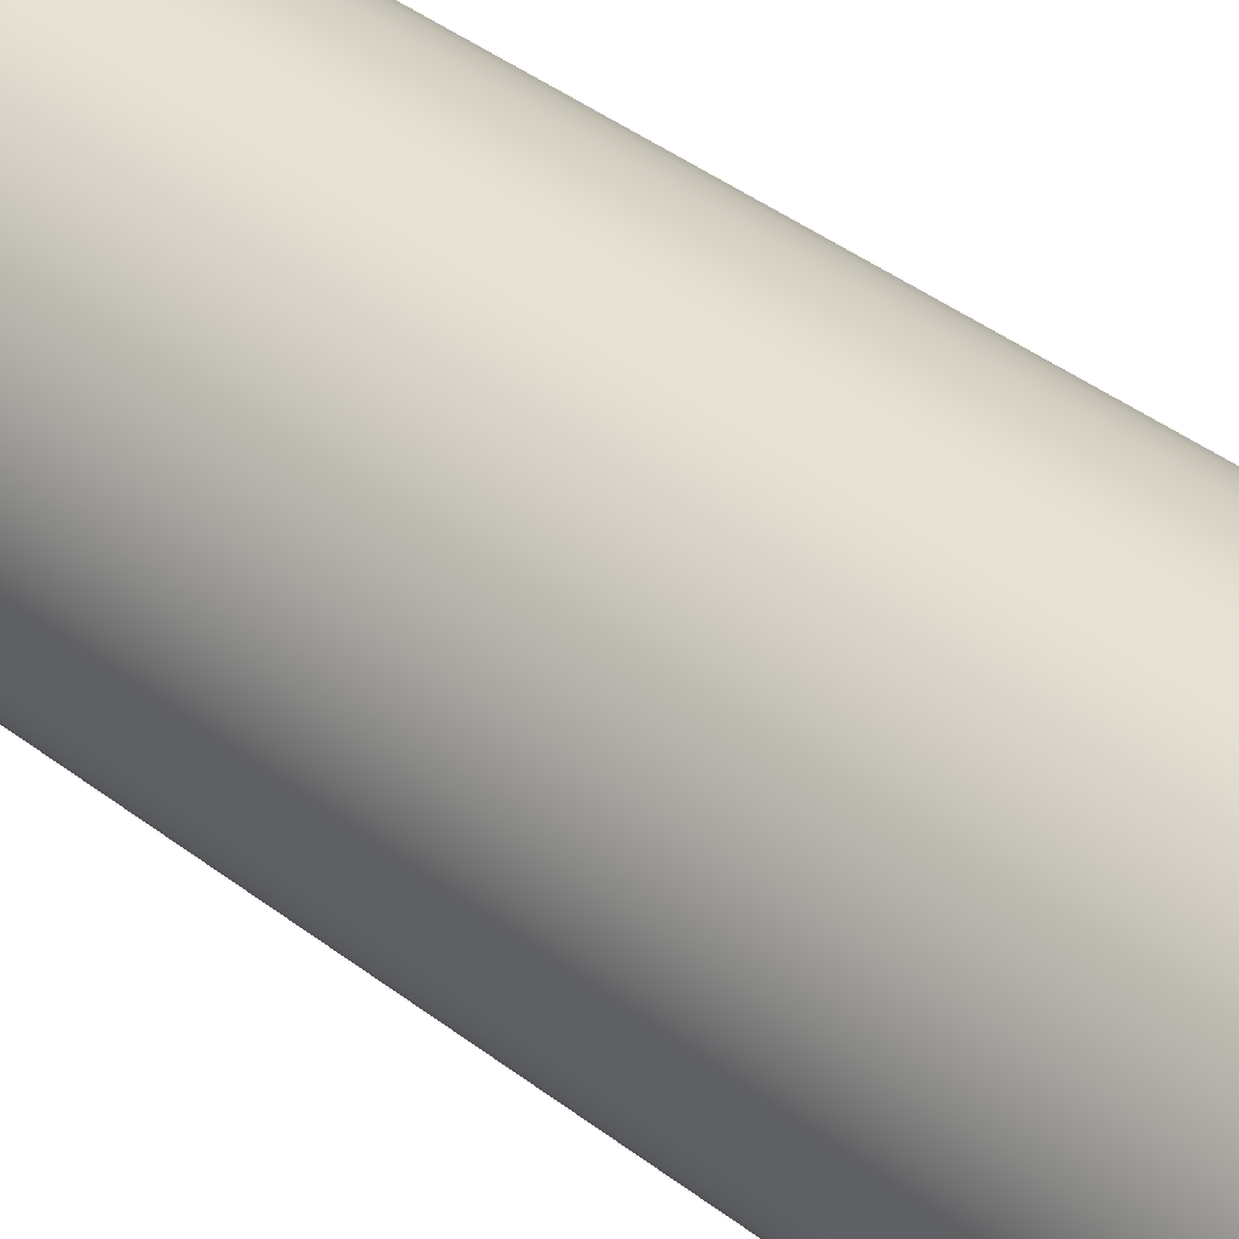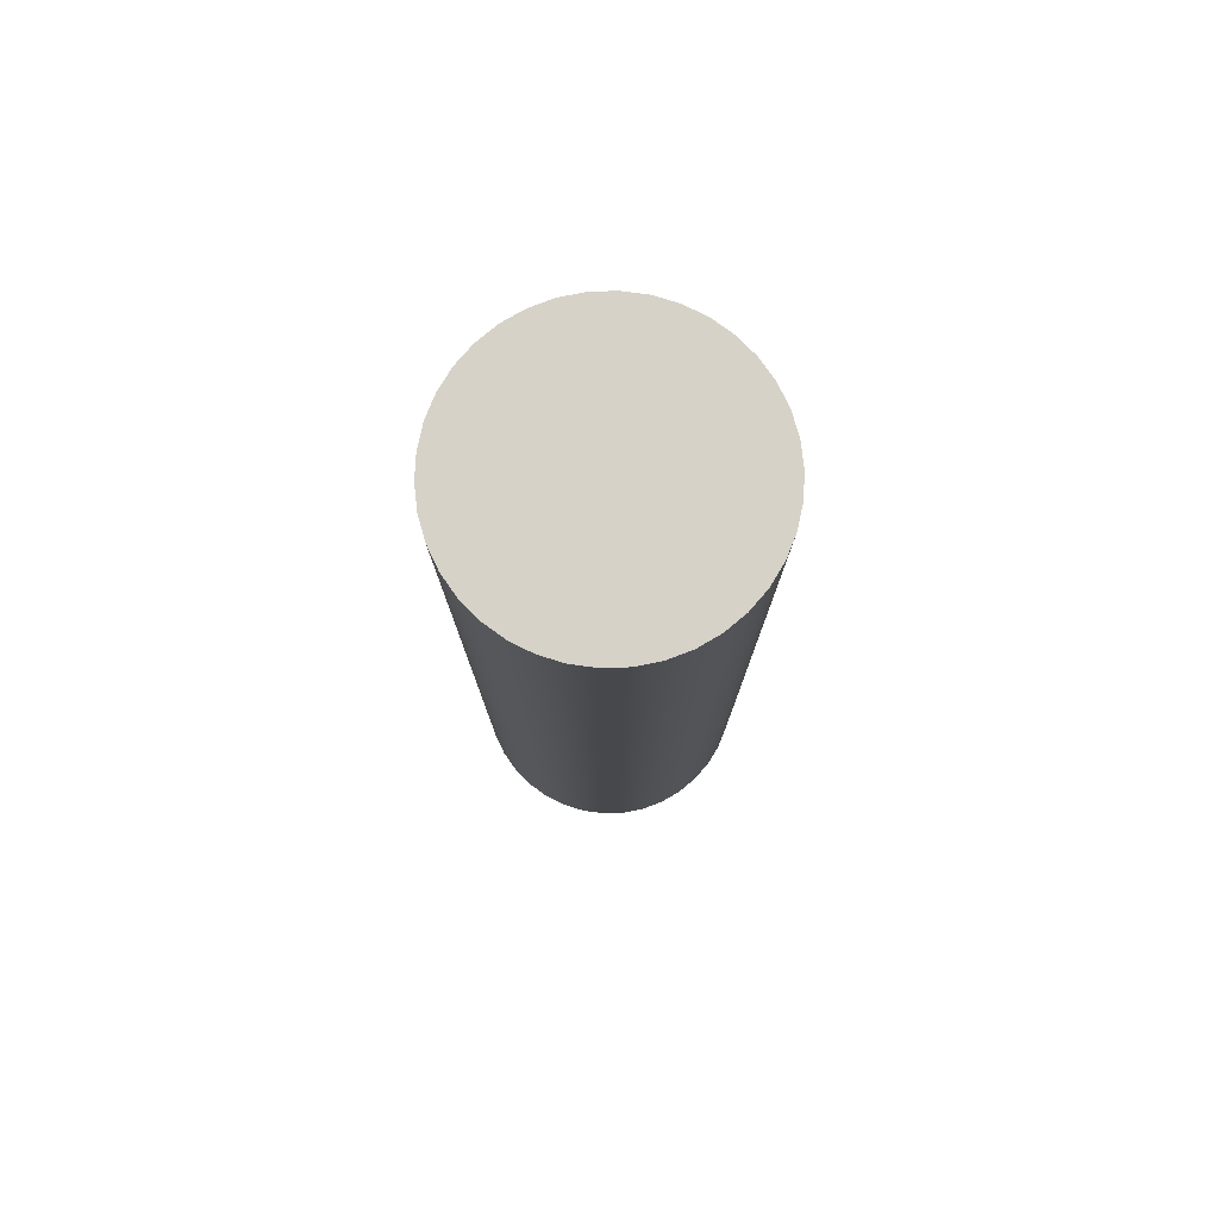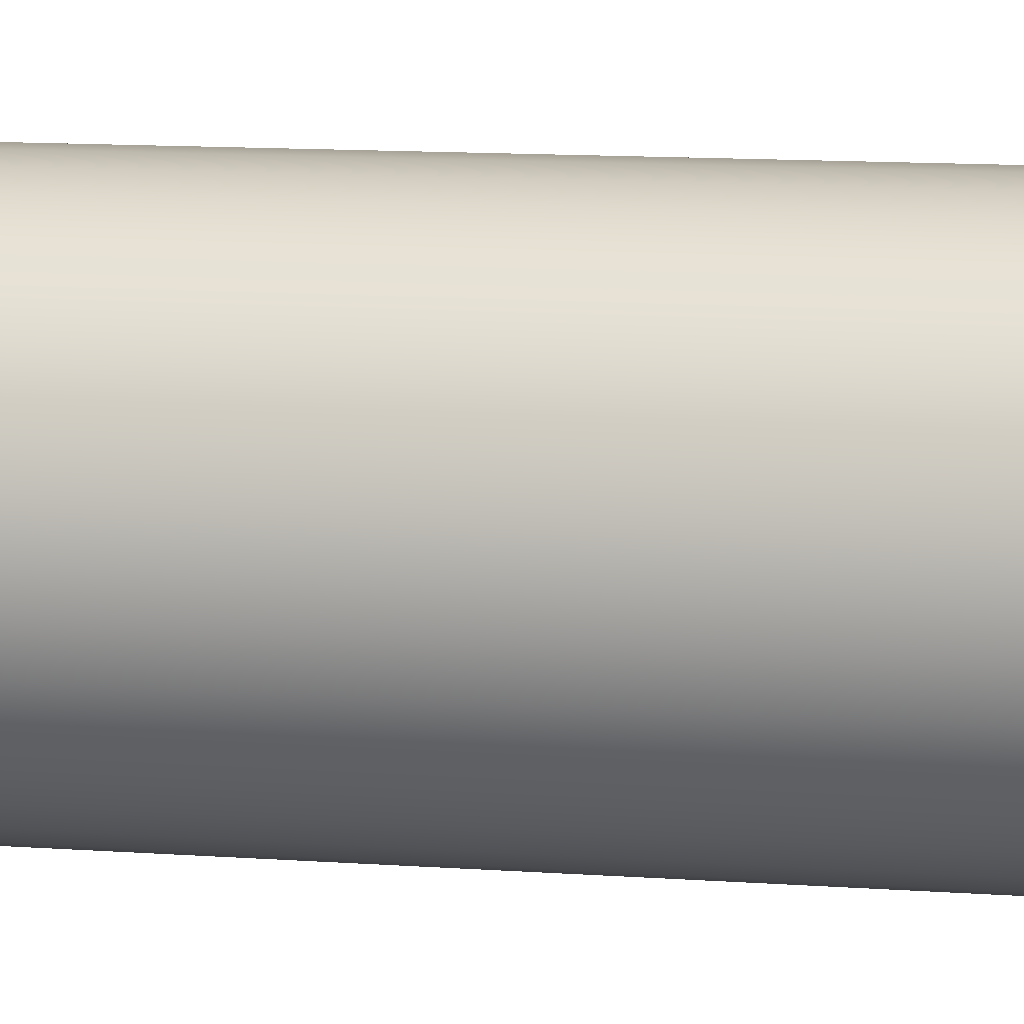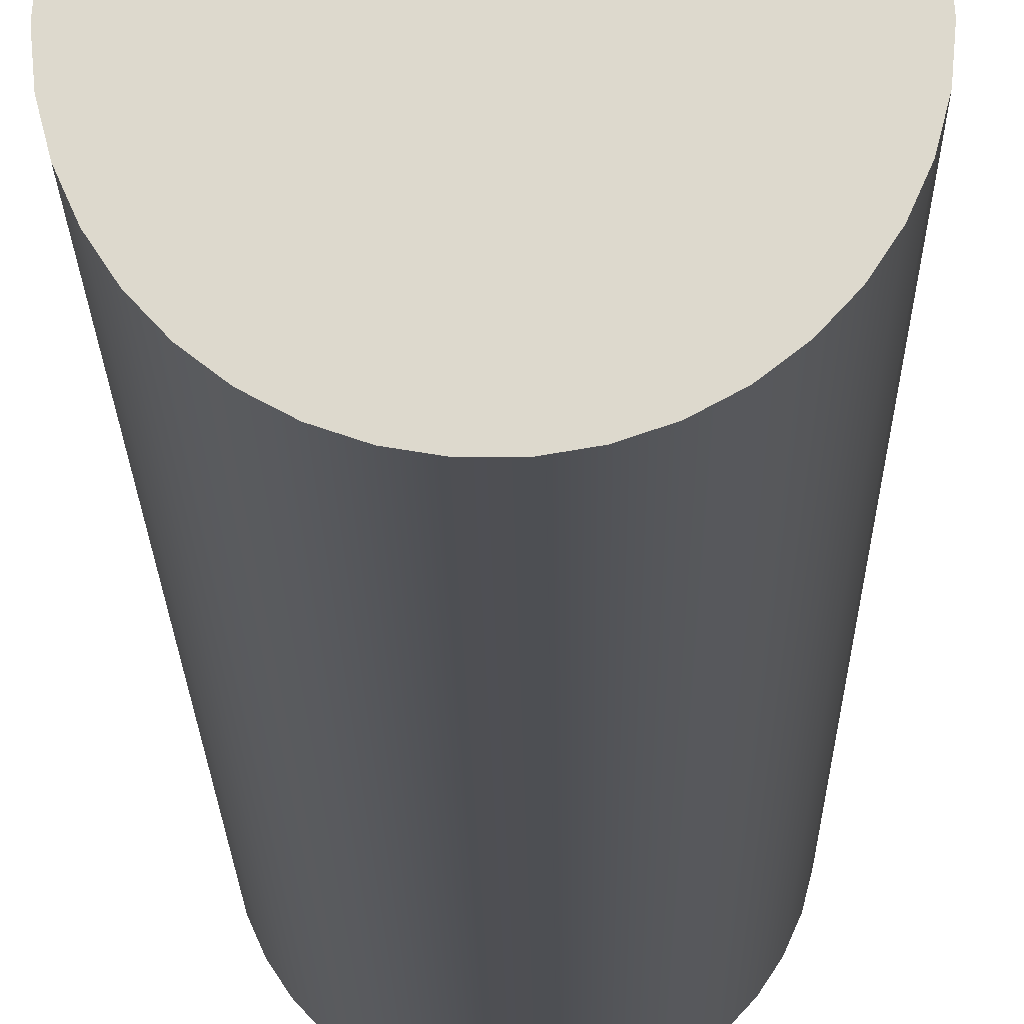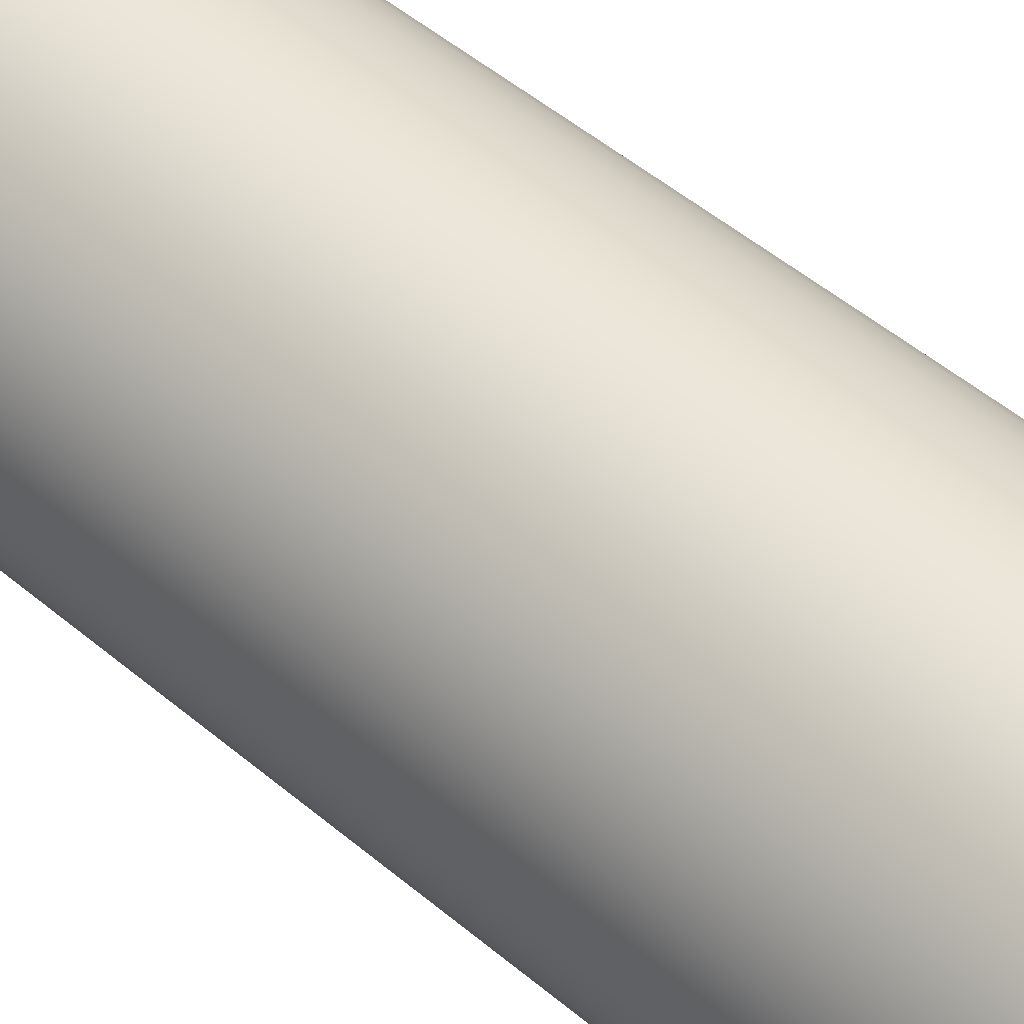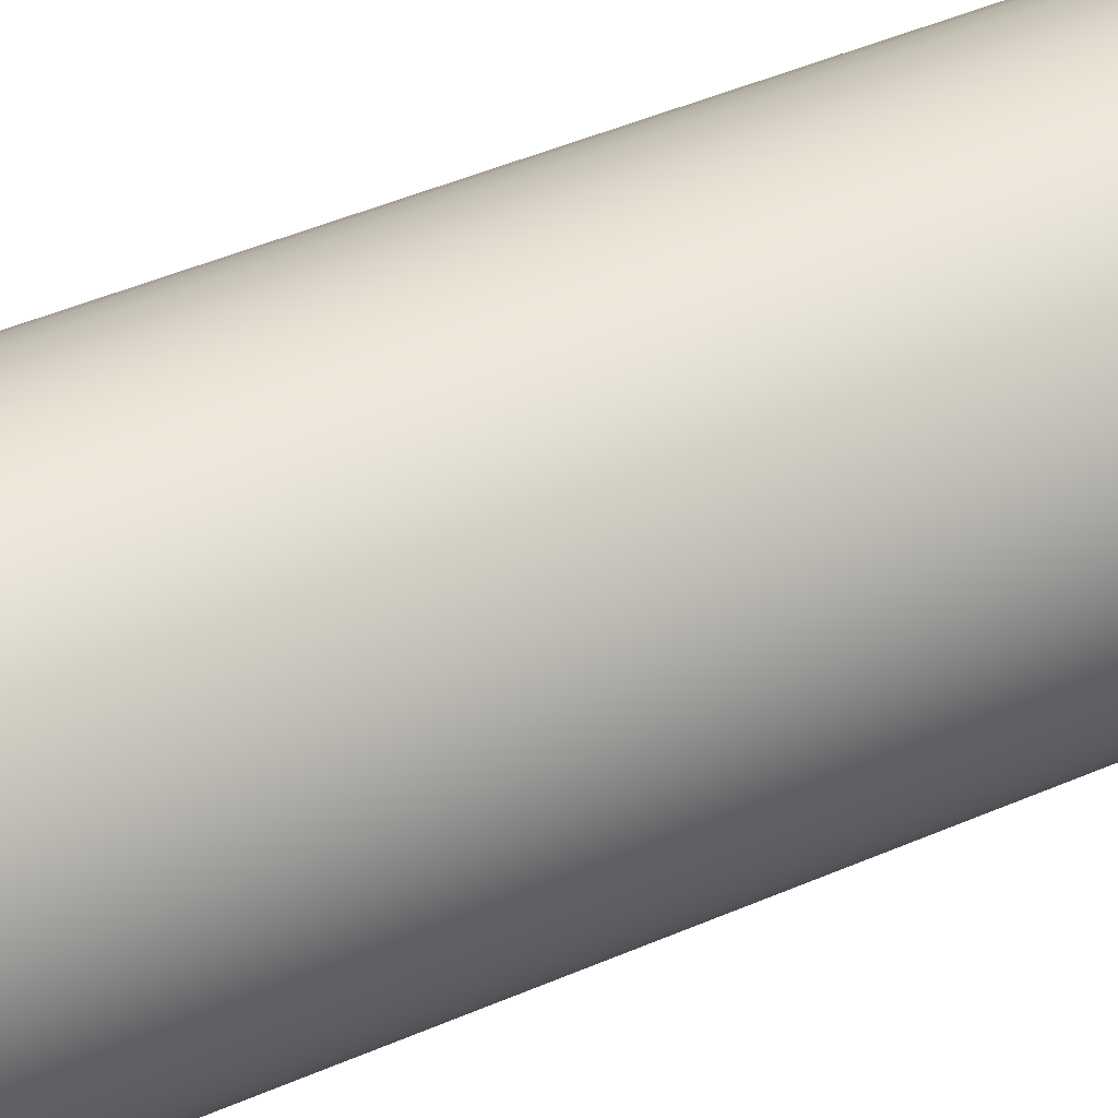
<metadata>
{"format":"obj","ext":"obj","renderer":"f3d","projection":"perspective","resolution":1024,"background":"white","views":[{"elev":39.4,"azim":-46.0,"up":"+Z"},{"elev":78.4,"azim":168.7,"up":"+Y"},{"elev":10.8,"azim":100.8,"up":"+Z"},{"elev":-18.2,"azim":-179.3,"up":"+Z"},{"elev":47.3,"azim":-45.9,"up":"+Z"},{"elev":42.7,"azim":-117.8,"up":"+Z"}]}
</metadata>
<code>
v -0.25 1.7 3.062e-17
v -0.2466 1.7 -0.04115
v -0.2365 1.7 -0.08117
v -0.2199 1.7 -0.119
v -0.1973 1.7 -0.1536
v -0.1693 1.7 -0.1839
v -0.1367 1.7 -0.2093
v -0.1004 1.7 -0.2289
v -0.06137 1.7 -0.2424
v -0.02064 1.7 -0.2491
v 0.02064 1.7 -0.2491
v 0.06137 1.7 -0.2424
v 0.1004 1.7 -0.2289
v 0.1367 1.7 -0.2093
v 0.1693 1.7 -0.1839
v 0.1973 1.7 -0.1536
v 0.2199 1.7 -0.119
v 0.2365 1.7 -0.08117
v 0.2466 1.7 -0.04115
v 0.25 1.7 0
v 0.2466 1.7 0.04115
v 0.2365 1.7 0.08117
v 0.2199 1.7 0.119
v 0.1973 1.7 0.1536
v 0.1693 1.7 0.1839
v 0.1367 1.7 0.2093
v 0.1004 1.7 0.2289
v 0.06137 1.7 0.2424
v 0.02064 1.7 0.2491
v -0.02064 1.7 0.2491
v -0.06137 1.7 0.2424
v -0.1004 1.7 0.2289
v -0.1367 1.7 0.2093
v -0.1693 1.7 0.1839
v -0.1973 1.7 0.1536
v -0.2199 1.7 0.119
v -0.2365 1.7 0.08117
v -0.2466 1.7 0.04115
v -0.25 0 3.062e-17
v -0.2466 0 0.04115
v -0.2365 0 0.08117
v -0.2199 0 0.119
v -0.1973 0 0.1536
v -0.1693 0 0.1839
v -0.1367 0 0.2093
v -0.1004 0 0.2289
v -0.06137 0 0.2424
v -0.02064 0 0.2491
v 0.02064 0 0.2491
v 0.06137 0 0.2424
v 0.1004 0 0.2289
v 0.1367 0 0.2093
v 0.1693 0 0.1839
v 0.1973 0 0.1536
v 0.2199 0 0.119
v 0.2365 0 0.08117
v 0.2466 0 0.04115
v 0.25 0 0
v 0.2466 0 -0.04115
v 0.2365 0 -0.08117
v 0.2199 0 -0.119
v 0.1973 0 -0.1536
v 0.1693 0 -0.1839
v 0.1367 0 -0.2093
v 0.1004 0 -0.2289
v 0.06137 0 -0.2424
v 0.02064 0 -0.2491
v -0.02064 0 -0.2491
v -0.06137 0 -0.2424
v -0.1004 0 -0.2289
v -0.1367 0 -0.2093
v -0.1693 0 -0.1839
v -0.1973 0 -0.1536
v -0.2199 0 -0.119
v -0.2365 0 -0.08117
v -0.2466 0 -0.04115
v -0.25 0 3.062e-17
v -0.25 1.7 3.062e-17
v -0.25 0 3.062e-17
v -0.2466 0 -0.04115
v -0.2365 0 -0.08117
v -0.2199 0 -0.119
v -0.1973 0 -0.1536
v -0.1693 0 -0.1839
v -0.1367 0 -0.2093
v -0.1004 0 -0.2289
v -0.06137 0 -0.2424
v -0.02064 0 -0.2491
v 0.02064 0 -0.2491
v 0.06137 0 -0.2424
v 0.1004 0 -0.2289
v 0.1367 0 -0.2093
v 0.1693 0 -0.1839
v 0.1973 0 -0.1536
v 0.2199 0 -0.119
v 0.2365 0 -0.08117
v 0.2466 0 -0.04115
v 0.25 0 0
v 0.2466 0 0.04115
v 0.2365 0 0.08117
v 0.2199 0 0.119
v 0.1973 0 0.1536
v 0.1693 0 0.1839
v 0.1367 0 0.2093
v 0.1004 0 0.2289
v 0.06137 0 0.2424
v 0.02064 0 0.2491
v -0.02064 0 0.2491
v -0.06137 0 0.2424
v -0.1004 0 0.2289
v -0.1367 0 0.2093
v -0.1693 0 0.1839
v -0.1973 0 0.1536
v -0.2199 0 0.119
v -0.2365 0 0.08117
v -0.2466 0 0.04115
v -0.25 1.7 3.062e-17
v -0.2466 1.7 0.04115
v -0.2365 1.7 0.08117
v -0.2199 1.7 0.119
v -0.1973 1.7 0.1536
v -0.1693 1.7 0.1839
v -0.1367 1.7 0.2093
v -0.1004 1.7 0.2289
v -0.06137 1.7 0.2424
v -0.02064 1.7 0.2491
v 0.02064 1.7 0.2491
v 0.06137 1.7 0.2424
v 0.1004 1.7 0.2289
v 0.1367 1.7 0.2093
v 0.1693 1.7 0.1839
v 0.1973 1.7 0.1536
v 0.2199 1.7 0.119
v 0.2365 1.7 0.08117
v 0.2466 1.7 0.04115
v 0.25 1.7 0
v 0.2466 1.7 -0.04115
v 0.2365 1.7 -0.08117
v 0.2199 1.7 -0.119
v 0.1973 1.7 -0.1536
v 0.1693 1.7 -0.1839
v 0.1367 1.7 -0.2093
v 0.1004 1.7 -0.2289
v 0.06137 1.7 -0.2424
v 0.02064 1.7 -0.2491
v -0.02064 1.7 -0.2491
v -0.06137 1.7 -0.2424
v -0.1004 1.7 -0.2289
v -0.1367 1.7 -0.2093
v -0.1693 1.7 -0.1839
v -0.1973 1.7 -0.1536
v -0.2199 1.7 -0.119
v -0.2365 1.7 -0.08117
v -0.2466 1.7 -0.04115
f 2 76 1
f 1 76 77
f 78 39 38
f 38 39 40
f 38 40 41
f 2 3 76
f 76 3 75
f 75 3 4
f 75 4 74
f 74 4 5
f 74 5 73
f 73 5 6
f 73 6 72
f 72 6 7
f 72 7 71
f 71 7 8
f 71 8 70
f 70 8 9
f 70 9 69
f 69 9 10
f 69 10 68
f 68 10 11
f 68 11 67
f 67 11 12
f 67 12 66
f 66 12 13
f 66 13 65
f 65 13 14
f 65 14 64
f 64 14 15
f 64 15 63
f 63 15 16
f 63 16 62
f 62 16 17
f 62 17 61
f 61 17 18
f 61 18 60
f 60 18 19
f 60 19 59
f 59 19 20
f 59 20 58
f 58 20 21
f 58 21 57
f 57 21 22
f 57 22 56
f 56 22 23
f 56 23 55
f 55 23 24
f 55 24 54
f 54 24 25
f 54 25 53
f 53 25 26
f 53 26 52
f 52 26 27
f 52 27 51
f 51 27 28
f 51 28 50
f 50 28 29
f 50 29 49
f 49 29 30
f 49 30 48
f 48 30 31
f 48 31 47
f 47 31 32
f 47 32 46
f 46 32 33
f 46 33 45
f 45 33 34
f 45 34 44
f 44 34 35
f 44 35 43
f 43 35 36
f 43 36 42
f 42 36 37
f 42 37 41
f 41 37 38
f 80 97 79
f 79 97 98
f 79 98 116
f 116 98 99
f 116 99 115
f 115 99 100
f 115 100 114
f 114 100 101
f 114 101 113
f 113 101 102
f 113 102 112
f 112 102 103
f 112 103 111
f 111 103 104
f 111 104 110
f 110 104 105
f 110 105 109
f 109 105 106
f 109 106 108
f 108 106 107
f 97 80 96
f 96 80 81
f 96 81 95
f 95 81 82
f 95 82 94
f 94 82 83
f 94 83 93
f 93 83 84
f 93 84 92
f 92 84 85
f 92 85 91
f 91 85 86
f 91 86 90
f 90 86 87
f 90 87 89
f 89 87 88
f 118 135 117
f 117 135 136
f 117 136 154
f 154 136 137
f 154 137 153
f 153 137 138
f 153 138 152
f 152 138 139
f 152 139 151
f 151 139 140
f 151 140 150
f 150 140 141
f 150 141 149
f 149 141 142
f 149 142 148
f 148 142 143
f 148 143 147
f 147 143 144
f 147 144 146
f 146 144 145
f 135 118 134
f 134 118 119
f 134 119 133
f 133 119 120
f 133 120 132
f 132 120 121
f 132 121 131
f 131 121 122
f 131 122 130
f 130 122 123
f 130 123 129
f 129 123 124
f 129 124 128
f 128 124 125
f 128 125 127
f 127 125 126

</code>
